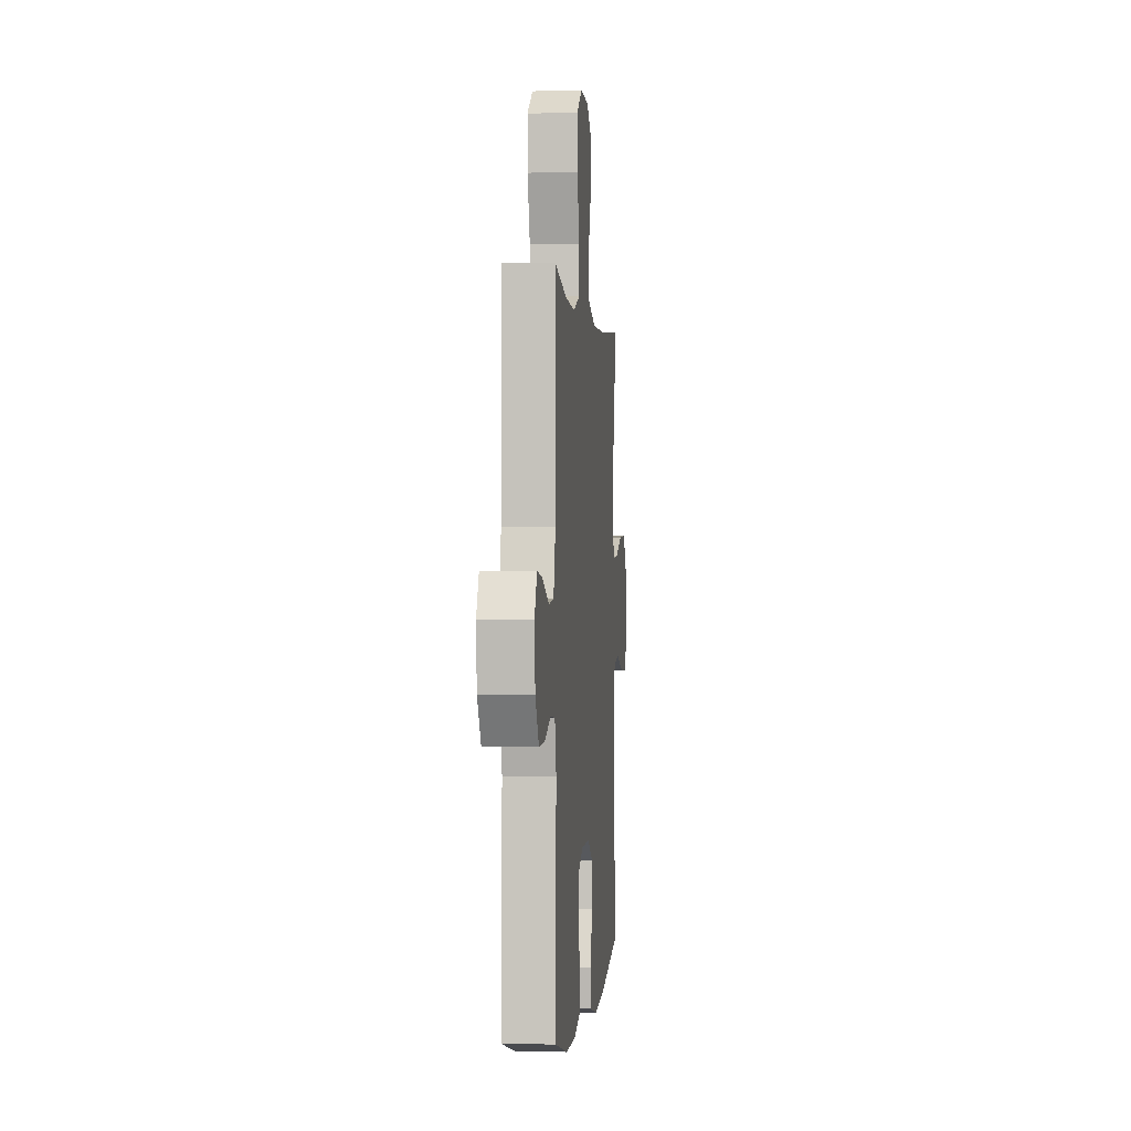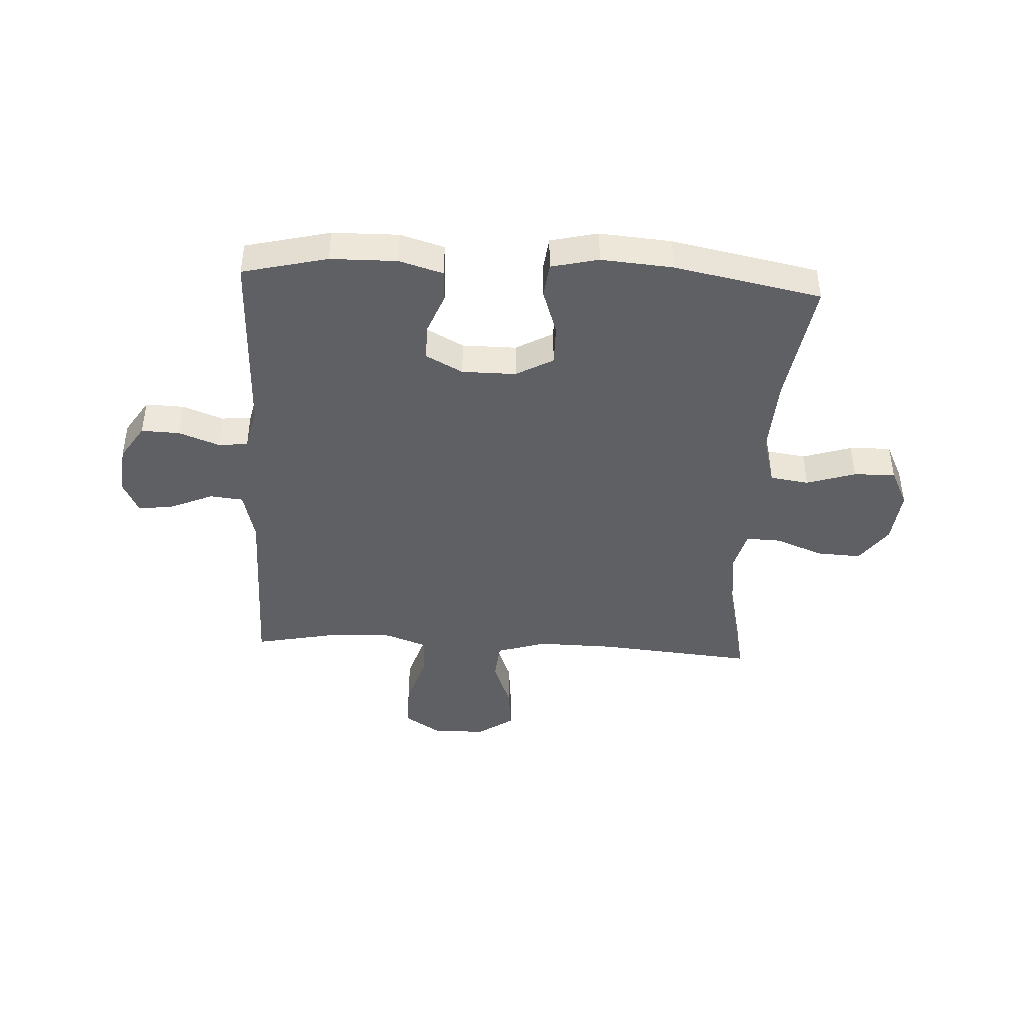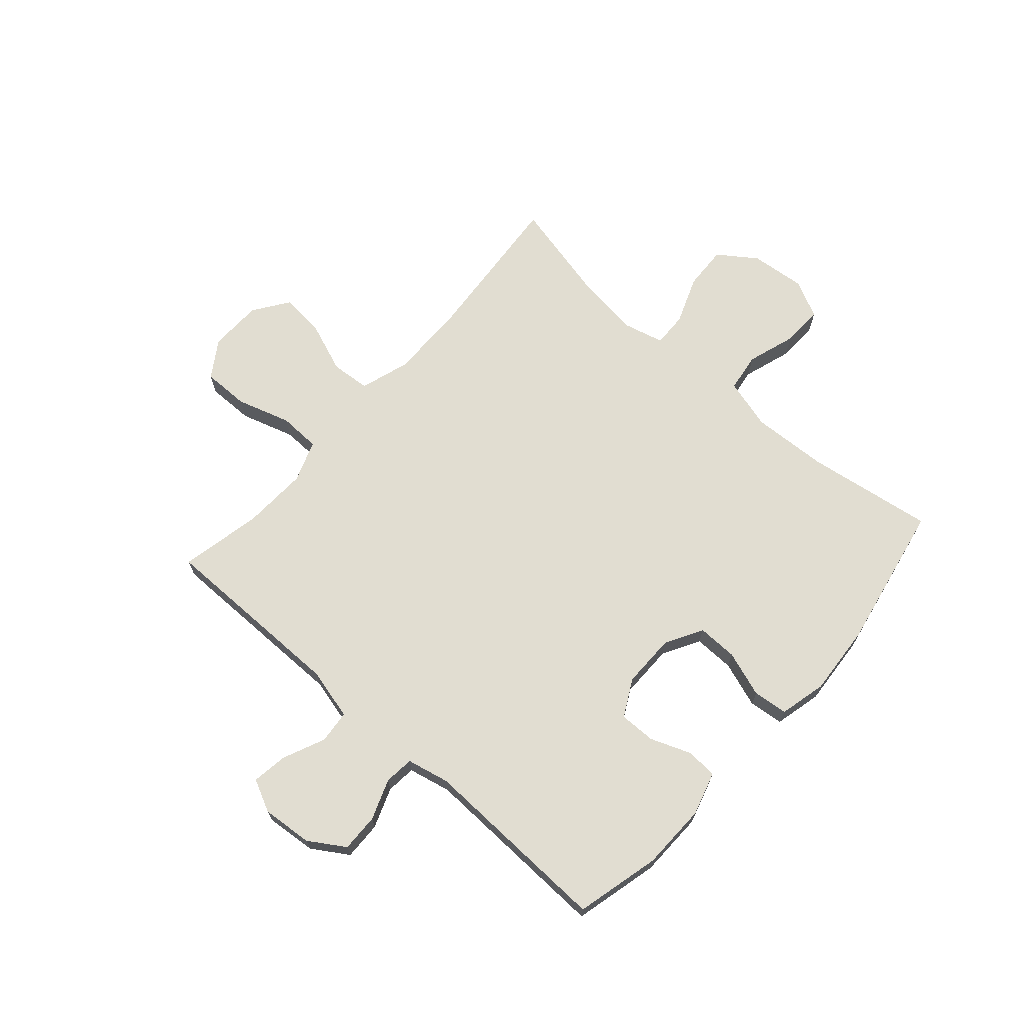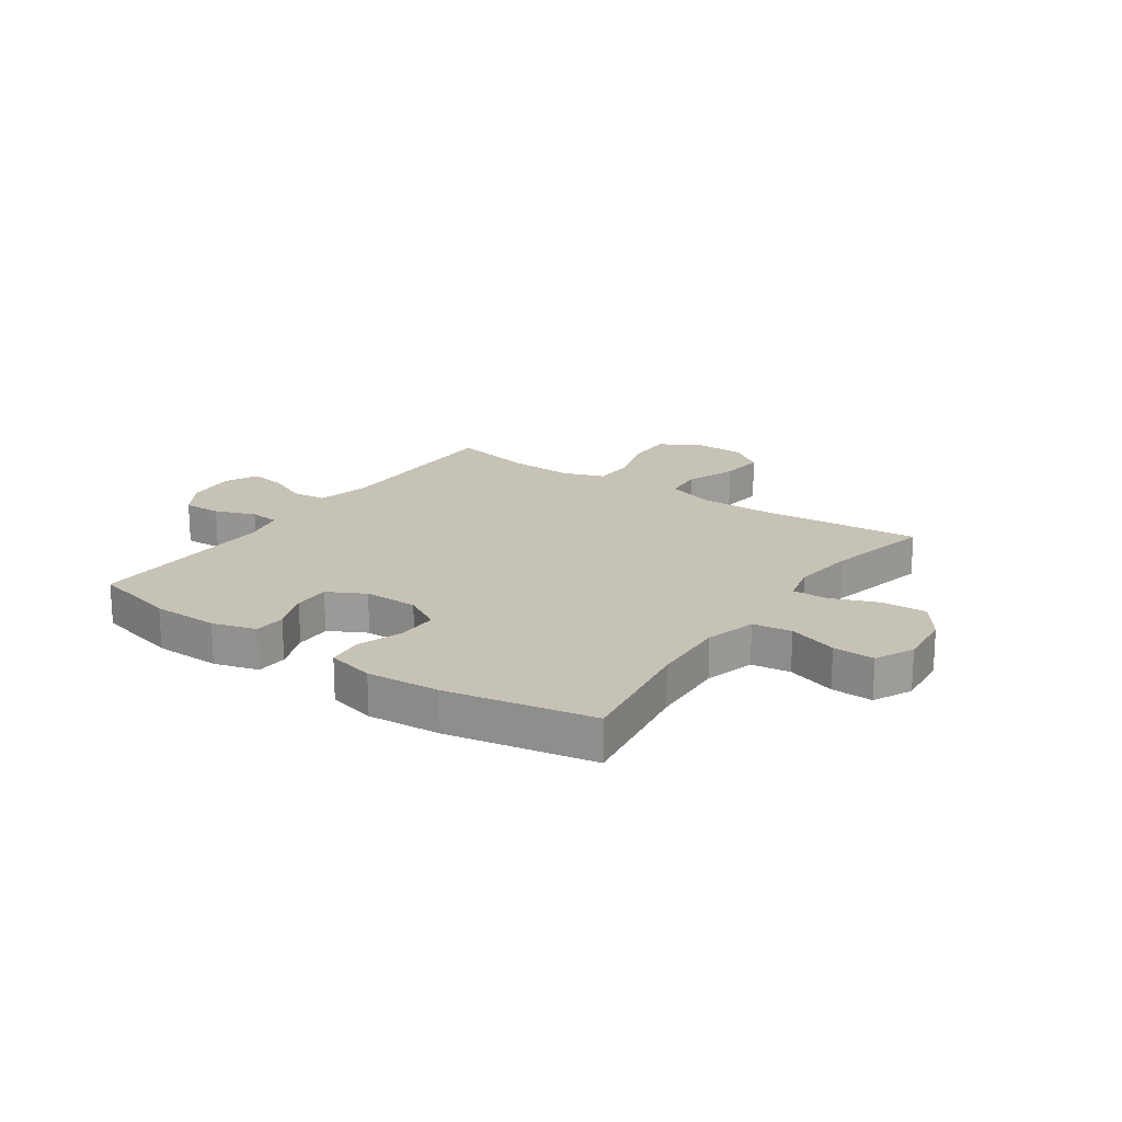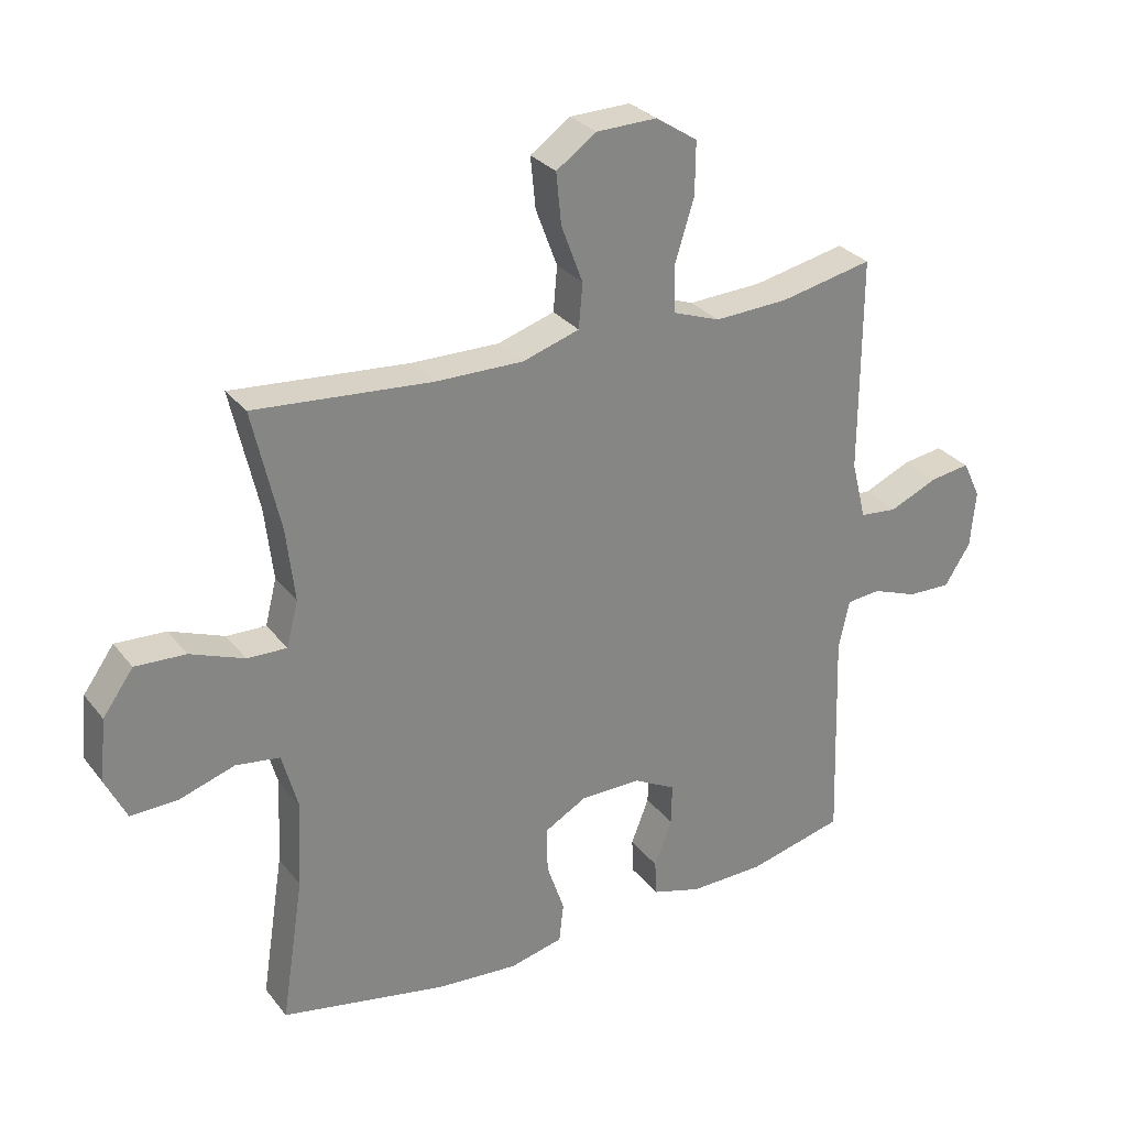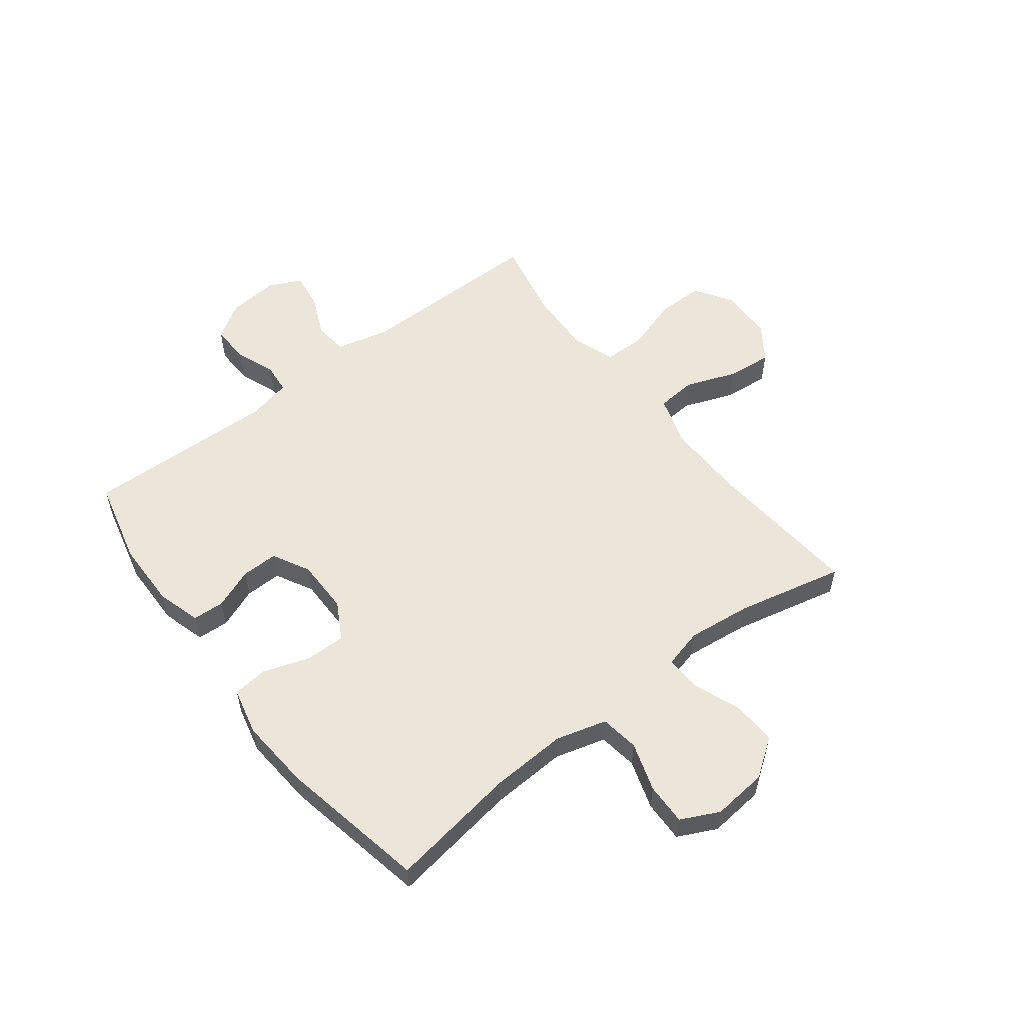
<metadata>
{"format":"obj","ext":"obj","renderer":"f3d","projection":"perspective","resolution":1024,"background":"white","views":[{"elev":-0.1,"azim":95.5,"up":"+Z"},{"elev":-42.9,"azim":176.8,"up":"+Y"},{"elev":68.7,"azim":131.6,"up":"+Y"},{"elev":19.2,"azim":-145.2,"up":"+Y"},{"elev":29.1,"azim":-30.4,"up":"+Z"},{"elev":55.7,"azim":-127.6,"up":"+Y"}]}
</metadata>
<code>
v -0.5 0.07 -0.5
v -0.465 0.07 -0.273
v -0.458 0.07 -0.137
v -0.483 0.07 -0.047
v -0.552 0.07 -0.037
v -0.639 0.07 -0.065
v -0.713 0.07 -0.067
v -0.746 0.07 0.001
v -0.736 0.07 0.099
v -0.688 0.07 0.166
v -0.609 0.07 0.162
v -0.524 0.07 0.129
v -0.462 0.07 0.127
v -0.444 0.07 0.198
v -0.457 0.07 0.311
v -0.5 0.07 0.5
v -0.222 0.07 0.476
v -0.084 0.07 0.474
v 0.005 0.07 0.502
v 0.011 0.07 0.572
v -0.023 0.07 0.662
v -0.031 0.07 0.742
v 0.032 0.07 0.786
v 0.127 0.07 0.788
v 0.193 0.07 0.745
v 0.192 0.07 0.662
v 0.162 0.07 0.566
v 0.164 0.07 0.492
v 0.238 0.07 0.465
v 0.354 0.07 0.47
v 0.5 0.07 0.5
v 0.499 0.07 0.162
v 0.522 0.07 0.07
v 0.581 0.07 0.064
v 0.657 0.07 0.097
v 0.72 0.07 0.106
v 0.748 0.07 0.048
v 0.74 0.07 -0.042
v 0.699 0.07 -0.106
v 0.631 0.07 -0.104
v 0.559 0.07 -0.077
v 0.506 0.07 -0.082
v 0.489 0.07 -0.158
v 0.5 0.07 -0.5
v 0.349 0.07 -0.537
v 0.231 0.07 -0.539
v 0.153 0.07 -0.516
v 0.15 0.07 -0.46
v 0.178 0.07 -0.388
v 0.179 0.07 -0.323
v 0.113 0.07 -0.288
v 0.017 0.07 -0.288
v -0.049 0.07 -0.325
v -0.048 0.07 -0.397
v -0.02 0.07 -0.479
v -0.027 0.07 -0.541
v -0.111 0.07 -0.561
v -0.239 0.07 -0.551
v -0.5 0 -0.5
v -0.465 0 -0.273
v -0.458 0 -0.137
v -0.483 0 -0.047
v -0.552 0 -0.037
v -0.639 0 -0.065
v -0.713 0 -0.067
v -0.746 0 0.001
v -0.736 0 0.099
v -0.688 0 0.166
v -0.609 0 0.162
v -0.524 0 0.129
v -0.462 0 0.127
v -0.444 0 0.198
v -0.457 0 0.311
v -0.5 0 0.5
v -0.222 0 0.476
v -0.084 0 0.474
v 0.005 0 0.502
v 0.011 0 0.572
v -0.023 0 0.662
v -0.031 0 0.742
v 0.032 0 0.786
v 0.127 0 0.788
v 0.193 0 0.745
v 0.192 0 0.662
v 0.162 0 0.566
v 0.164 0 0.492
v 0.238 0 0.465
v 0.354 0 0.47
v 0.5 0 0.5
v 0.499 0 0.162
v 0.522 0 0.07
v 0.581 0 0.064
v 0.657 0 0.097
v 0.72 0 0.106
v 0.748 0 0.048
v 0.74 0 -0.042
v 0.699 0 -0.106
v 0.631 0 -0.104
v 0.559 0 -0.077
v 0.506 0 -0.082
v 0.489 0 -0.158
v 0.5 0 -0.5
v 0.349 0 -0.537
v 0.231 0 -0.539
v 0.153 0 -0.516
v 0.15 0 -0.46
v 0.178 0 -0.388
v 0.179 0 -0.323
v 0.113 0 -0.288
v 0.017 0 -0.288
v -0.049 0 -0.325
v -0.048 0 -0.397
v -0.02 0 -0.479
v -0.027 0 -0.541
v -0.111 0 -0.561
v -0.239 0 -0.551
f 58 1 2
f 57 58 2
f 56 57 2
f 55 56 2
f 54 55 2
f 53 54 2 3
f 52 53 3 4
f 51 52 4
f 47 48 49
f 46 47 49
f 45 46 49
f 44 45 49
f 43 44 49
f 42 43 49 50
f 39 40 41
f 38 39 41
f 37 38 41
f 36 37 41
f 35 36 41
f 34 35 41
f 33 34 41 42
f 42 50 51
f 33 42 51
f 32 33 51
f 25 26 27
f 24 25 27
f 23 24 27
f 22 23 27
f 21 22 27
f 20 21 27
f 19 20 27 28
f 18 19 28 29
f 15 16 17
f 17 18 29
f 15 17 29
f 14 15 29
f 10 11 12
f 9 10 12
f 8 9 12
f 7 8 12
f 6 7 12
f 5 6 12
f 4 5 12 13
f 4 13 14
f 51 4 14
f 32 51 14
f 31 32 14
f 30 31 14
f 14 29 30
f 60 59 116
f 60 116 115
f 60 115 114
f 60 114 113
f 60 113 112
f 61 60 112 111
f 62 61 111 110
f 62 110 109
f 107 106 105
f 107 105 104
f 107 104 103
f 107 103 102
f 107 102 101
f 108 107 101 100
f 99 98 97
f 99 97 96
f 99 96 95
f 99 95 94
f 99 94 93
f 99 93 92
f 100 99 92 91
f 109 108 100
f 109 100 91
f 109 91 90
f 85 84 83
f 85 83 82
f 85 82 81
f 85 81 80
f 85 80 79
f 85 79 78
f 86 85 78 77
f 87 86 77 76
f 75 74 73
f 87 76 75
f 87 75 73
f 87 73 72
f 70 69 68
f 70 68 67
f 70 67 66
f 70 66 65
f 70 65 64
f 70 64 63
f 71 70 63 62
f 72 71 62
f 72 62 109
f 72 109 90
f 72 90 89
f 72 89 88
f 88 87 72
f 1 59 60 2
f 2 60 61 3
f 3 61 62 4
f 4 62 63 5
f 5 63 64 6
f 6 64 65 7
f 7 65 66 8
f 8 66 67 9
f 9 67 68 10
f 10 68 69 11
f 11 69 70 12
f 12 70 71 13
f 13 71 72 14
f 14 72 73 15
f 15 73 74 16
f 16 74 75 17
f 17 75 76 18
f 18 76 77 19
f 19 77 78 20
f 20 78 79 21
f 21 79 80 22
f 22 80 81 23
f 23 81 82 24
f 24 82 83 25
f 25 83 84 26
f 26 84 85 27
f 27 85 86 28
f 28 86 87 29
f 29 87 88 30
f 30 88 89 31
f 31 89 90 32
f 32 90 91 33
f 33 91 92 34
f 34 92 93 35
f 35 93 94 36
f 36 94 95 37
f 37 95 96 38
f 38 96 97 39
f 39 97 98 40
f 40 98 99 41
f 41 99 100 42
f 42 100 101 43
f 43 101 102 44
f 44 102 103 45
f 45 103 104 46
f 46 104 105 47
f 47 105 106 48
f 48 106 107 49
f 49 107 108 50
f 50 108 109 51
f 51 109 110 52
f 52 110 111 53
f 53 111 112 54
f 54 112 113 55
f 55 113 114 56
f 56 114 115 57
f 57 115 116 58
f 58 116 59 1

</code>
